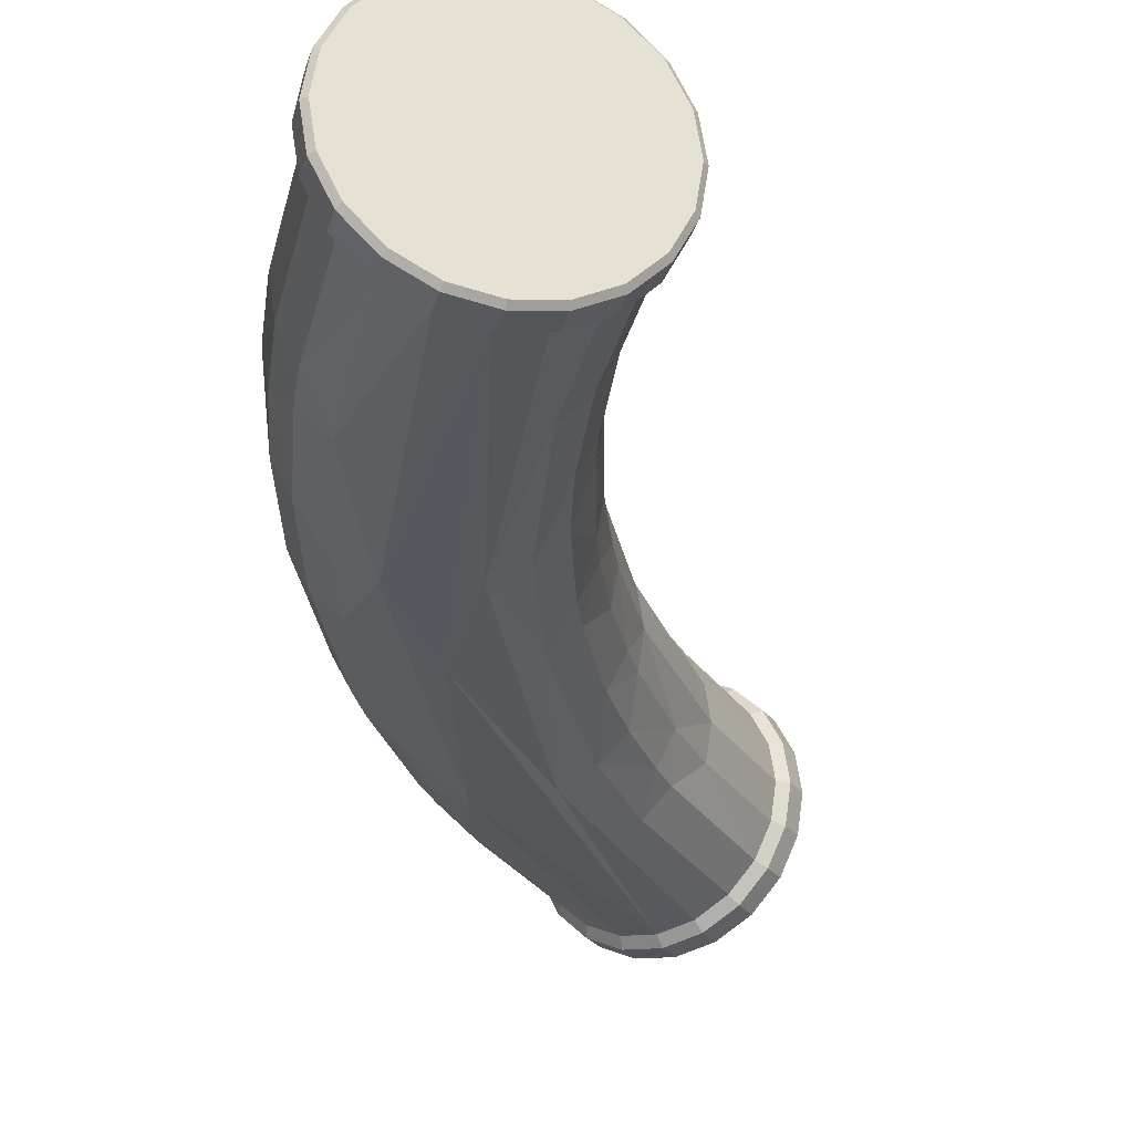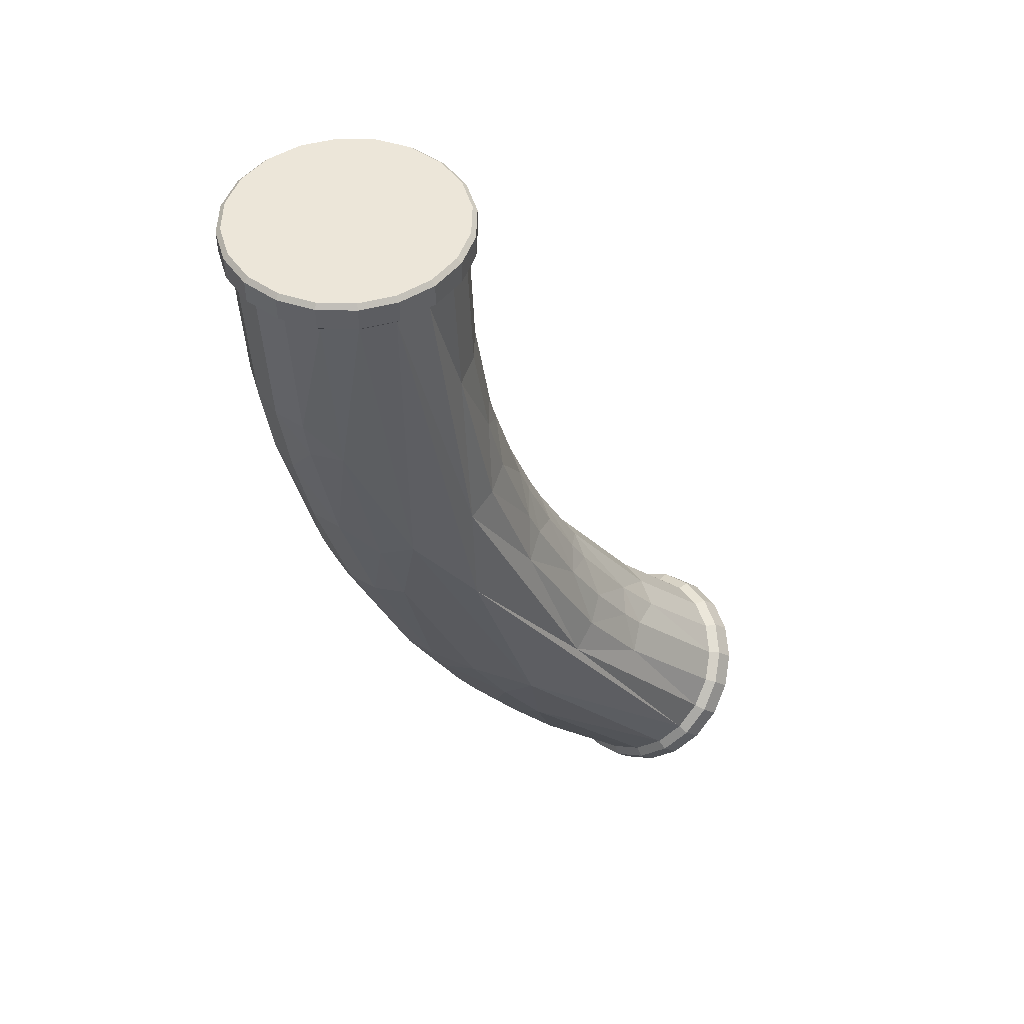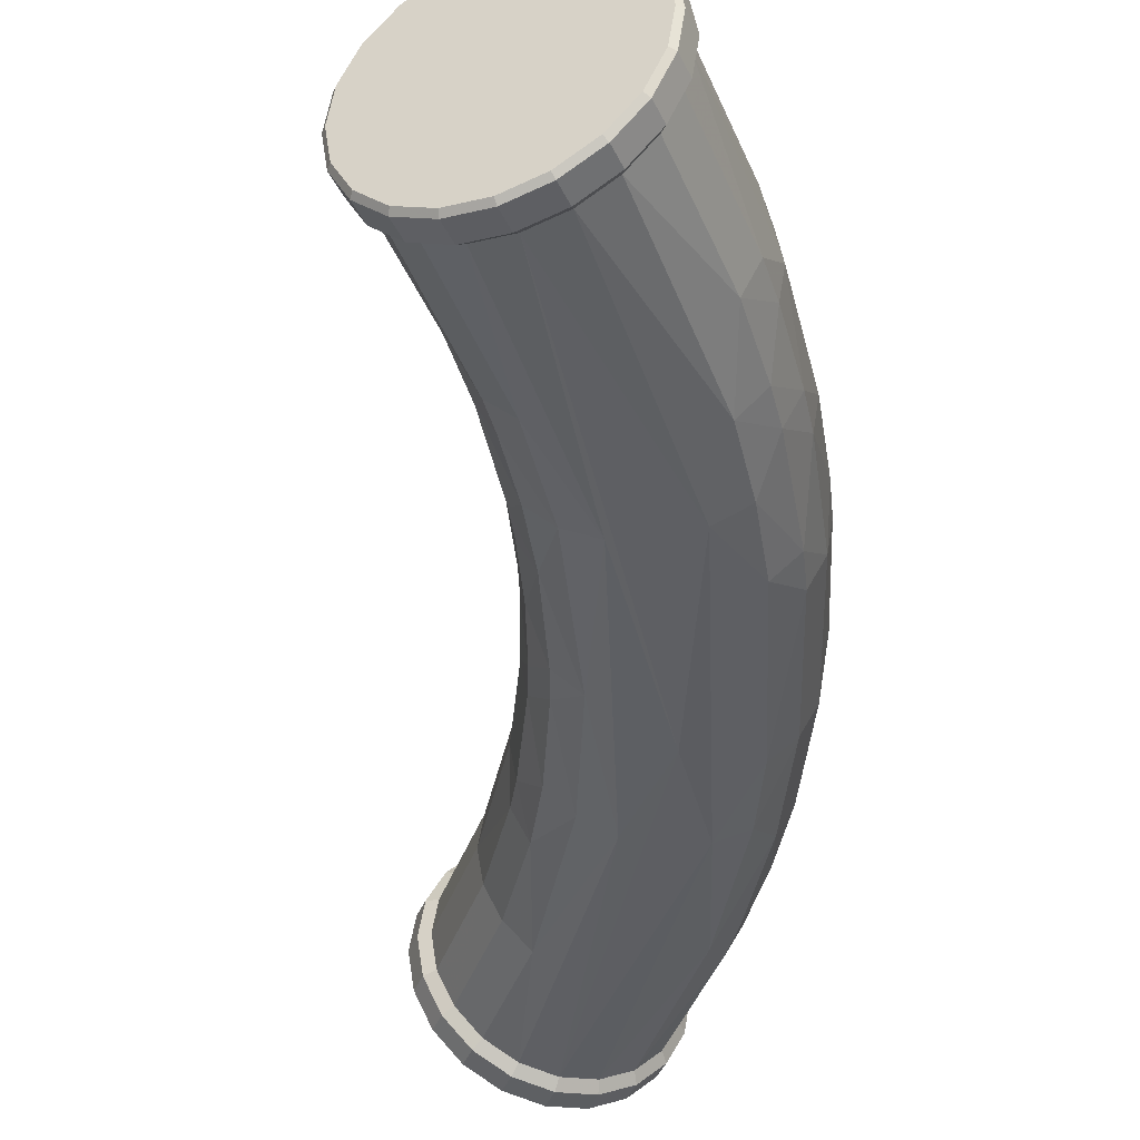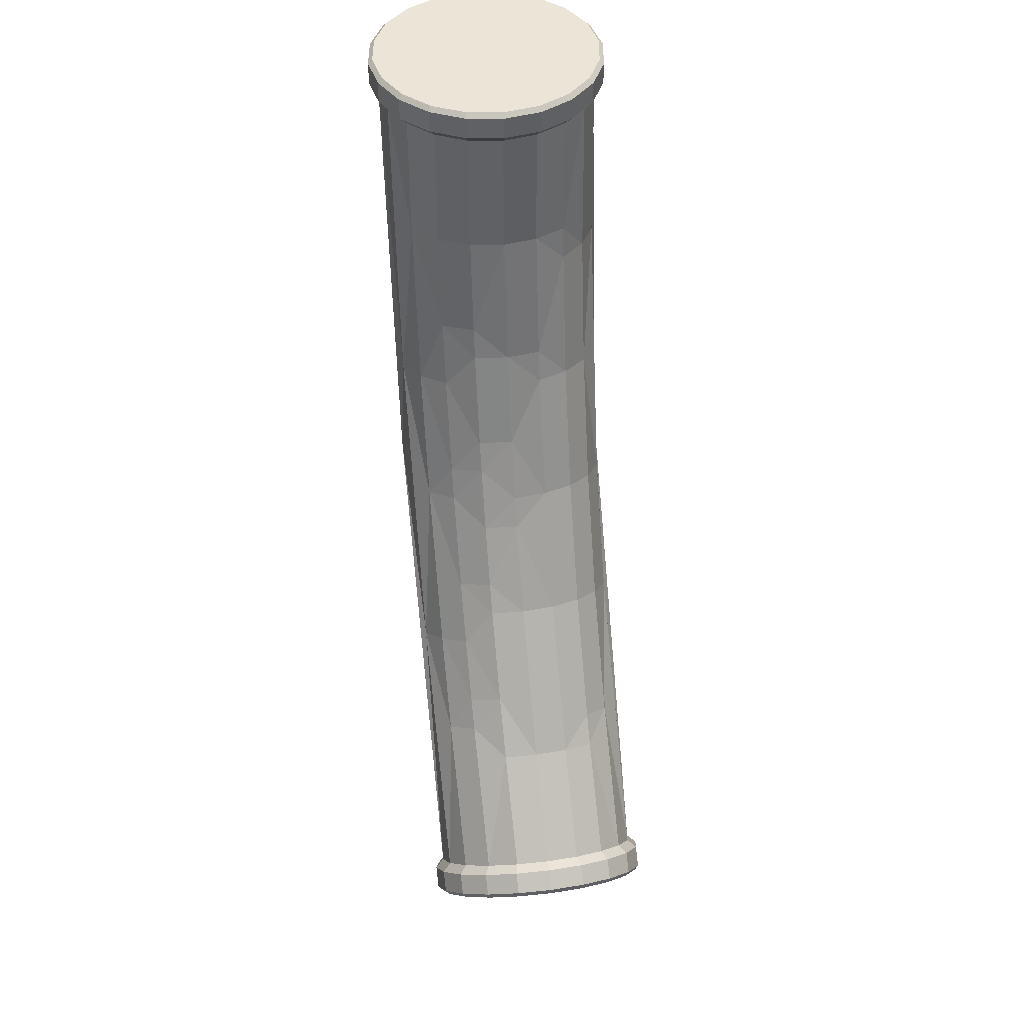
<metadata>
{"format":"obj","ext":"obj","renderer":"f3d","projection":"perspective","resolution":1024,"background":"white","views":[{"elev":-28.7,"azim":164.8,"up":"+Z"},{"elev":48.8,"azim":154.5,"up":"+Y"},{"elev":-41.5,"azim":-21.2,"up":"+Z"},{"elev":44.1,"azim":-99.0,"up":"+Y"}]}
</metadata>
<code>
o Pipe20c_Pipe20c.001
v -0.2307 0.8084 -0.3383
v -0.2344 0.8084 -0.3455
v -0.2315 0.8074 -0.3377
v -0.225 0.8084 -0.3325
v -0.2357 0.8084 -0.3535
v -0.2177 0.8084 -0.3288
v -0.2367 0.8074 -0.3535
v -0.1886 0.8084 -0.3383
v -0.2177 0.8084 -0.3783
v -0.2307 0.8084 -0.3688
v -0.2344 0.8084 -0.3616
v -0.2354 0.8074 -0.3619
v -0.2354 0.8024 -0.3619
v -0.2315 0.8074 -0.3694
v -0.2256 0.8074 -0.3754
v -0.2315 0.8024 -0.3694
v -0.2256 0.8024 -0.3754
v -0.2299 0.8004 -0.3682
v -0.2334 0.8004 -0.3613
v -0.2244 0.8004 -0.3738
v -0.2174 0.8004 -0.3773
v -0.2097 0.8004 -0.3785
v -0.218 0.8024 -0.3792
v -0.2097 0.8024 -0.3806
v -0.218 0.8074 -0.3792
v -0.2097 0.8074 -0.3806
v -0.2013 0.8074 -0.3792
v -0.2097 0.8084 -0.3796
v -0.2016 0.8084 -0.3783
v -0.1944 0.8084 -0.3746
v -0.1886 0.8084 -0.3688
v -0.1938 0.8074 -0.3754
v -0.1878 0.8074 -0.3694
v -0.1938 0.8024 -0.3754
v -0.1878 0.8024 -0.3694
v -0.195 0.8004 -0.3738
v -0.2013 0.8024 -0.3792
v -0.2019 0.8004 -0.3773
v -0.1908 0.7684 -0.3682
v -0.186 0.768 -0.3535
v -0.1872 0.7681 -0.3458
v -0.1908 0.7684 -0.3388
v -0.1896 0.75 -0.3458
v -0.1884 0.7498 -0.3535
v -0.1966 0.733 -0.3388
v -0.1932 0.7321 -0.3458
v -0.202 0.7342 -0.3333
v -0.1988 0.7242 -0.3388
v -0.2042 0.7257 -0.3333
v -0.1979 0.7145 -0.3458
v -0.1967 0.7142 -0.3535
v -0.1995 0.7055 -0.3535
v -0.2037 0.6973 -0.3458
v -0.2026 0.6969 -0.3535
v -0.2071 0.6985 -0.3388
v -0.2104 0.6902 -0.3388
v -0.2135 0.6717 -0.3535
v -0.2188 0.6641 -0.3458
v -0.2177 0.6635 -0.3535
v -0.2219 0.6658 -0.3388
v -0.2279 0.6483 -0.3458
v -0.2309 0.6502 -0.3388
v -0.2358 0.6427 -0.3388
v -0.2404 0.6457 -0.3333
v -0.2434 0.6259 -0.3458
v -0.2425 0.6251 -0.3535
v -0.2491 0.6187 -0.3458
v -0.2518 0.621 -0.3388
v -0.271 0.595 -0.3458
v -0.2701 0.5941 -0.3535
v -0.2735 0.5975 -0.3388
v -0.271 0.5922 -0.3452
v -0.2701 0.5912 -0.3535
v -0.2746 0.5886 -0.3452
v -0.2737 0.5949 -0.3377
v -0.2773 0.5914 -0.3377
v -0.278 0.5991 -0.3317
v -0.2833 0.6045 -0.3278
v -0.2815 0.5956 -0.3317
v -0.2774 0.6014 -0.3333
v -0.2823 0.6063 -0.3298
v -0.2878 0.6118 -0.3285
v -0.2933 0.6172 -0.3298
v -0.2892 0.6104 -0.3265
v -0.2951 0.6163 -0.3278
v -0.2927 0.6068 -0.3265
v -0.2934 0.6061 -0.3275
v -0.2868 0.6009 -0.3278
v -0.2986 0.6127 -0.3278
v -0.304 0.6181 -0.3317
v -0.2991 0.6118 -0.3288
v -0.3043 0.6169 -0.3325
v -0.3083 0.621 -0.3383
v -0.3118 0.6245 -0.3535
v -0.3083 0.621 -0.3688
v -0.3109 0.6236 -0.3455
v -0.3082 0.6223 -0.3377
v -0.2878 0.6004 -0.3783
v -0.2878 0.6004 -0.3288
v -0.2751 0.5877 -0.3535
v -0.2786 0.5912 -0.3383
v -0.2826 0.5953 -0.3325
v -0.276 0.5886 -0.3455
v -0.2786 0.5912 -0.3688
v -0.276 0.5886 -0.3616
v -0.2736 0.5877 -0.3535
v -0.2746 0.5886 -0.3619
v -0.2773 0.5914 -0.3694
v -0.271 0.5922 -0.3619
v -0.2737 0.5949 -0.3694
v -0.271 0.595 -0.3613
v -0.2735 0.5975 -0.3682
v -0.2774 0.6014 -0.3738
v -0.2878 0.6118 -0.3785
v -0.2933 0.6172 -0.3773
v -0.2823 0.6063 -0.3773
v -0.2892 0.6104 -0.3806
v -0.2951 0.6163 -0.3792
v -0.2833 0.6045 -0.3792
v -0.2927 0.6068 -0.3806
v -0.2986 0.6127 -0.3792
v -0.2868 0.6009 -0.3792
v -0.2934 0.6061 -0.3796
v -0.2991 0.6118 -0.3783
v -0.3043 0.6169 -0.3746
v -0.304 0.6181 -0.3754
v -0.3082 0.6223 -0.3694
v -0.3004 0.6216 -0.3754
v -0.3047 0.6258 -0.3694
v -0.2982 0.6222 -0.3738
v -0.3021 0.6261 -0.3682
v -0.3046 0.6286 -0.3613
v -0.3055 0.6294 -0.3535
v -0.3046 0.6286 -0.3458
v -0.3083 0.6295 -0.3535
v -0.3074 0.6285 -0.3619
v -0.3074 0.6285 -0.3452
v -0.3118 0.6259 -0.3535
v -0.3109 0.625 -0.3619
v -0.3109 0.625 -0.3452
v -0.3109 0.6236 -0.3616
v -0.3047 0.6258 -0.3377
v -0.3004 0.6216 -0.3317
v -0.3021 0.6261 -0.3388
v -0.2982 0.6222 -0.3333
v -0.2739 0.6493 -0.3333
v -0.2783 0.6527 -0.3388
v -0.2831 0.6467 -0.3388
v -0.2858 0.6489 -0.3458
v -0.2868 0.6497 -0.3535
v -0.2858 0.6489 -0.3613
v -0.2518 0.621 -0.3682
v -0.2491 0.6187 -0.3613
v -0.2409 0.6353 -0.3682
v -0.2434 0.6259 -0.3613
v -0.2328 0.6407 -0.3613
v -0.2279 0.6483 -0.3613
v -0.2358 0.6427 -0.3682
v -0.2454 0.6385 -0.3738
v -0.2356 0.6531 -0.3738
v -0.2415 0.6568 -0.3773
v -0.2546 0.665 -0.3773
v -0.2738 0.6588 -0.3682
v -0.2739 0.6493 -0.3738
v -0.2605 0.6687 -0.3738
v -0.2652 0.6716 -0.3682
v -0.2767 0.6609 -0.3613
v -0.2783 0.6527 -0.3682
v -0.2505 0.6719 -0.3298
v -0.2613 0.6782 -0.3388
v -0.2565 0.6754 -0.3333
v -0.2644 0.6799 -0.3458
v -0.2654 0.6805 -0.3535
v -0.2644 0.6799 -0.3613
v -0.2607 0.6865 -0.3613
v -0.2576 0.6849 -0.3682
v -0.2268 0.6684 -0.3738
v -0.2219 0.6658 -0.3682
v -0.2178 0.6738 -0.3682
v -0.2146 0.6722 -0.3613
v -0.2093 0.7088 -0.3738
v -0.226 0.7057 -0.3785
v -0.2426 0.7035 -0.3738
v -0.2477 0.7057 -0.3682
v -0.2449 0.7128 -0.3682
v -0.2482 0.714 -0.3613
v -0.2521 0.7075 -0.3535
v -0.254 0.7001 -0.3613
v -0.2551 0.7006 -0.3535
v -0.251 0.707 -0.3458
v -0.2477 0.7057 -0.3388
v -0.2426 0.7035 -0.3333
v -0.2362 0.7009 -0.3298
v -0.226 0.7057 -0.3285
v -0.2155 0.6923 -0.3333
v -0.219 0.6842 -0.3333
v -0.2253 0.6871 -0.3298
v -0.2325 0.7333 -0.3333
v -0.2379 0.7347 -0.3388
v -0.2413 0.7356 -0.3458
v -0.2469 0.7216 -0.3535
v -0.2457 0.7212 -0.3613
v -0.2258 0.7315 -0.3773
v -0.2109 0.7275 -0.3773
v -0.2042 0.7257 -0.3738
v -0.204 0.707 -0.3682
v -0.1966 0.733 -0.3682
v -0.1932 0.7321 -0.3613
v -0.1896 0.75 -0.3613
v -0.1973 0.7602 -0.3738
v -0.2325 0.7333 -0.3738
v -0.2344 0.7496 -0.3682
v -0.2379 0.7503 -0.3613
v -0.2395 0.7429 -0.3613
v -0.2407 0.7432 -0.3535
v -0.2395 0.7429 -0.3458
v -0.1963 0.769 -0.3333
v -0.2195 0.7631 -0.3298
v -0.231 0.7724 -0.3388
v -0.2319 0.7648 -0.3388
v -0.2346 0.7727 -0.3458
v -0.2358 0.7729 -0.3535
v -0.2346 0.7727 -0.3613
v -0.231 0.7724 -0.3682
v -0.2255 0.7719 -0.3738
v -0.2347 0.8004 -0.3535
v -0.2367 0.8024 -0.3535
v -0.2334 0.8004 -0.3458
v -0.2299 0.8004 -0.3388
v -0.2354 0.8024 -0.3452
v -0.2354 0.8074 -0.3452
v -0.2315 0.8024 -0.3377
v -0.2256 0.8024 -0.3317
v -0.2244 0.8004 -0.3333
v -0.218 0.8024 -0.3278
v -0.2256 0.8074 -0.3317
v -0.218 0.8074 -0.3278
v -0.2097 0.8074 -0.3265
v -0.2013 0.8074 -0.3278
v -0.2097 0.8024 -0.3265
v -0.2097 0.8084 -0.3275
v -0.2016 0.8084 -0.3288
v -0.1944 0.8084 -0.3325
v -0.1938 0.8074 -0.3317
v -0.1878 0.8074 -0.3377
v -0.1938 0.8024 -0.3317
v -0.2013 0.8024 -0.3278
v -0.195 0.8004 -0.3333
v -0.1878 0.8024 -0.3377
v -0.184 0.8024 -0.3452
v -0.1894 0.8004 -0.3388
v -0.1859 0.8004 -0.3458
v -0.1847 0.8004 -0.3535
v -0.1859 0.8004 -0.3613
v -0.1826 0.8024 -0.3535
v -0.1826 0.8074 -0.3535
v -0.184 0.8024 -0.3619
v -0.184 0.8074 -0.3619
v -0.1849 0.8084 -0.3616
v -0.1837 0.8084 -0.3535
v -0.1849 0.8084 -0.3455
v -0.184 0.8074 -0.3452
v -0.1894 0.8004 -0.3682
v -0.2019 0.8004 -0.3298
v -0.2097 0.8004 -0.3285
v -0.2174 0.8004 -0.3298
v -0.2264 0.7641 -0.3333
v -0.2088 0.7358 -0.3298
v -0.2379 0.7347 -0.3682
v -0.1918 0.7595 -0.3682
v -0.1872 0.7681 -0.3613
v -0.2007 0.7059 -0.3613
v -0.2268 0.6477 -0.3535
v -0.2815 0.5956 -0.3754
v -0.2826 0.5953 -0.3746
v -0.278 0.5991 -0.3754
v -0.225 0.8084 -0.3746
f 2 3 1
f 1 236 4
f 5 231 2
f 11 7 5
f 123 105 92
f 10 12 11
f 227 12 13
f 13 14 16
f 277 14 10
f 16 15 17
f 18 13 16
f 20 16 17
f 111 152 153
f 21 17 23
f 146 145 83
f 22 23 24
f 23 26 24
f 17 25 23
f 26 9 28
f 25 277 9
f 27 28 29
f 24 27 37
f 32 29 30
f 33 30 31
f 34 33 35
f 37 32 34
f 36 35 263
f 36 37 34
f 22 37 38
f 193 169 194
f 132 150 151
f 38 36 210
f 44 43 46
f 45 46 43
f 173 149 172
f 55 48 49
f 188 186 184
f 46 45 48
f 149 148 147
f 174 175 176
f 180 57 59
f 212 224 225
f 187 201 186
f 59 58 61
f 69 68 71
f 70 72 73
f 71 72 69
f 72 106 73
f 72 76 74
f 80 75 71
f 77 76 75
f 77 88 79
f 80 78 77
f 165 166 176
f 82 78 81
f 182 162 203
f 82 85 84
f 84 88 78
f 85 86 84
f 86 91 87
f 99 86 87
f 89 92 91
f 143 89 85
f 93 140 96
f 90 93 92
f 102 88 99
f 101 79 102
f 103 76 101
f 106 103 100
f 107 100 105
f 109 106 107
f 104 107 105
f 110 107 108
f 112 109 110
f 70 109 111
f 18 223 19
f 199 192 198
f 146 147 148
f 192 169 193
f 253 271 254
f 115 117 118
f 114 119 117
f 117 121 118
f 119 120 117
f 121 123 124
f 120 98 123
f 125 121 124
f 95 126 125
f 129 126 127
f 118 126 128
f 130 129 131
f 130 118 128
f 151 167 168
f 41 253 252
f 164 165 162
f 132 135 133
f 133 137 134
f 135 139 138
f 135 140 137
f 94 139 141
f 96 138 94
f 137 97 142
f 136 127 139
f 141 127 95
f 134 142 144
f 142 90 143
f 145 142 143
f 254 39 263
f 159 152 113
f 22 38 204
f 160 177 178
f 42 217 47
f 190 200 201
f 167 151 150
f 219 267 234
f 272 207 208
f 183 211 203
f 170 190 172
f 53 55 56
f 199 267 220
f 179 272 180
f 56 195 196
f 175 173 189
f 81 80 64
f 53 54 52
f 212 223 224
f 185 269 211
f 206 181 205
f 181 179 177
f 190 199 200
f 66 65 67
f 62 58 60
f 202 215 214
f 191 171 192
f 222 228 226
f 153 155 66
f 178 157 158
f 43 40 41
f 268 265 194
f 266 267 218
f 68 63 64
f 189 173 172
f 42 252 251
f 61 62 63
f 154 158 156
f 199 220 216
f 66 155 156
f 214 213 212
f 213 215 222
f 130 168 164
f 204 205 181
f 49 197 195
f 171 147 146
f 222 216 221
f 159 113 116
f 203 211 225
f 221 229 228
f 163 166 165
f 209 40 44
f 208 51 272
f 270 39 271
f 222 19 223
f 150 134 149
f 226 230 227
f 19 227 13
f 228 232 230
f 230 7 227
f 232 231 230
f 233 3 232
f 229 233 232
f 266 233 234
f 235 236 233
f 236 6 4
f 237 241 6
f 240 237 235
f 238 242 241
f 247 238 240
f 243 259 11
f 239 243 242
f 243 245 8
f 246 239 247
f 249 244 246
f 248 247 264
f 248 249 246
f 250 245 249
f 251 250 249
f 224 20 225
f 149 144 148
f 252 255 250
f 254 255 253
f 255 262 250
f 257 256 255
f 35 258 257
f 263 257 254
f 258 31 259
f 256 259 260
f 261 256 260
f 245 261 8
f 268 47 217
f 36 263 39
f 265 235 266
f 265 247 240
f 54 57 180
f 218 267 198
f 58 59 57
f 217 251 248
f 83 143 85
f 131 136 132
f 122 275 98
f 119 274 122
f 274 104 275
f 276 108 274
f 116 276 119
f 112 276 113
f 2 231 3
f 1 3 236
f 5 7 231
f 11 12 7
f 141 95 125
f 125 124 123
f 123 98 275
f 275 104 105
f 105 100 102
f 100 103 102
f 103 101 102
f 102 99 87
f 87 91 92
f 92 93 96
f 96 94 141
f 141 125 123
f 123 275 105
f 102 87 105
f 87 92 105
f 92 96 141
f 141 123 92
f 10 14 12
f 227 7 12
f 13 12 14
f 277 15 14
f 16 14 15
f 18 19 13
f 20 18 16
f 111 112 152
f 21 20 17
f 83 169 146
f 169 171 146
f 22 21 23
f 23 25 26
f 17 15 25
f 26 25 9
f 25 15 277
f 27 26 28
f 24 26 27
f 32 27 29
f 33 32 30
f 34 32 33
f 37 27 32
f 36 34 35
f 36 38 37
f 22 24 37
f 169 83 82
f 265 266 218
f 265 218 194
f 218 193 194
f 169 82 194
f 132 133 150
f 210 205 204
f 204 38 210
f 46 50 51
f 51 44 46
f 41 42 43
f 42 45 43
f 173 150 149
f 49 195 55
f 195 56 55
f 185 184 186
f 184 176 188
f 176 175 188
f 48 55 50
f 55 53 50
f 50 46 48
f 147 170 172
f 172 149 147
f 176 166 174
f 166 163 167
f 174 166 167
f 59 273 157
f 157 180 59
f 225 211 212
f 211 269 212
f 202 186 201
f 186 188 187
f 188 189 187
f 61 65 66
f 66 273 61
f 273 59 61
f 69 67 68
f 70 69 72
f 71 75 72
f 72 74 106
f 72 75 76
f 80 77 75
f 77 79 76
f 77 78 88
f 80 81 78
f 184 183 176
f 183 165 176
f 82 84 78
f 21 22 203
f 22 182 203
f 114 115 162
f 182 114 162
f 82 83 85
f 84 86 88
f 85 89 86
f 86 89 91
f 99 88 86
f 89 90 92
f 143 90 89
f 93 97 140
f 90 97 93
f 102 79 88
f 101 76 79
f 103 74 76
f 106 74 103
f 107 106 100
f 109 73 106
f 104 108 107
f 110 109 107
f 112 111 109
f 70 73 109
f 18 224 223
f 199 191 192
f 148 144 145
f 145 146 148
f 192 171 169
f 253 40 271
f 115 114 117
f 114 116 119
f 117 120 121
f 119 122 120
f 121 120 123
f 120 122 98
f 125 126 121
f 95 127 126
f 129 128 126
f 118 121 126
f 130 128 129
f 130 115 118
f 163 168 167
f 168 131 151
f 131 132 151
f 41 40 253
f 162 115 164
f 115 130 164
f 132 136 135
f 133 135 137
f 135 136 139
f 135 138 140
f 94 138 139
f 96 140 138
f 137 140 97
f 136 129 127
f 141 139 127
f 134 137 142
f 142 97 90
f 145 144 142
f 254 271 39
f 154 152 159
f 152 112 113
f 204 161 182
f 161 116 114
f 182 161 114
f 182 22 204
f 178 158 160
f 158 154 159
f 160 158 159
f 47 49 48
f 48 45 47
f 45 42 47
f 216 215 200
f 215 201 200
f 201 187 190
f 150 173 167
f 173 174 167
f 234 229 219
f 219 220 267
f 272 206 207
f 203 162 183
f 162 165 183
f 170 191 190
f 56 60 58
f 58 53 56
f 199 198 267
f 179 206 272
f 196 64 60
f 64 63 62
f 60 64 62
f 60 56 196
f 189 188 175
f 175 174 173
f 64 196 197
f 197 81 64
f 51 50 52
f 50 53 52
f 212 213 223
f 211 183 185
f 183 184 185
f 205 210 207
f 210 270 207
f 207 206 205
f 206 179 181
f 179 178 177
f 190 191 199
f 67 69 70
f 70 66 67
f 62 61 58
f 202 201 215
f 191 170 171
f 222 221 228
f 66 70 153
f 70 111 153
f 178 179 180
f 180 157 178
f 157 156 158
f 43 44 40
f 194 82 197
f 82 81 197
f 197 268 194
f 268 264 265
f 266 234 267
f 64 80 68
f 80 71 68
f 172 190 189
f 190 187 189
f 42 41 252
f 63 68 65
f 68 67 65
f 65 61 63
f 156 155 154
f 155 153 152
f 154 155 152
f 219 221 220
f 221 216 220
f 216 200 199
f 157 273 156
f 273 66 156
f 212 269 214
f 269 185 202
f 214 269 202
f 185 186 202
f 222 223 213
f 213 214 215
f 130 131 168
f 181 177 161
f 177 160 161
f 161 204 181
f 49 47 268
f 268 197 49
f 197 196 195
f 171 170 147
f 222 215 216
f 116 161 159
f 161 160 159
f 20 21 225
f 21 203 225
f 221 219 229
f 165 164 163
f 164 168 163
f 209 271 40
f 208 209 44
f 44 51 208
f 51 52 272
f 271 209 270
f 209 208 207
f 270 209 207
f 222 226 19
f 150 133 134
f 226 228 230
f 19 226 227
f 228 229 232
f 230 231 7
f 232 3 231
f 233 236 3
f 229 234 233
f 266 235 233
f 235 237 236
f 236 237 6
f 237 238 241
f 240 238 237
f 238 239 242
f 247 239 238
f 4 6 241
f 241 242 4
f 242 243 4
f 243 8 261
f 261 260 243
f 260 259 243
f 259 31 30
f 30 29 28
f 28 9 11
f 9 277 11
f 277 10 11
f 11 5 2
f 2 1 11
f 1 4 11
f 259 30 11
f 30 28 11
f 4 243 11
f 239 244 243
f 243 244 245
f 246 244 239
f 249 245 244
f 248 246 247
f 248 251 249
f 250 262 245
f 251 252 250
f 224 18 20
f 149 134 144
f 252 253 255
f 254 257 255
f 255 256 262
f 257 258 256
f 35 33 258
f 263 35 257
f 258 33 31
f 256 258 259
f 261 262 256
f 245 262 261
f 248 264 217
f 264 268 217
f 270 210 39
f 210 36 39
f 265 240 235
f 265 264 247
f 180 272 54
f 272 52 54
f 198 192 193
f 193 218 198
f 54 53 57
f 53 58 57
f 217 42 251
f 83 145 143
f 131 129 136
f 122 274 275
f 119 276 274
f 274 108 104
f 276 110 108
f 116 113 276
f 112 110 276

</code>
